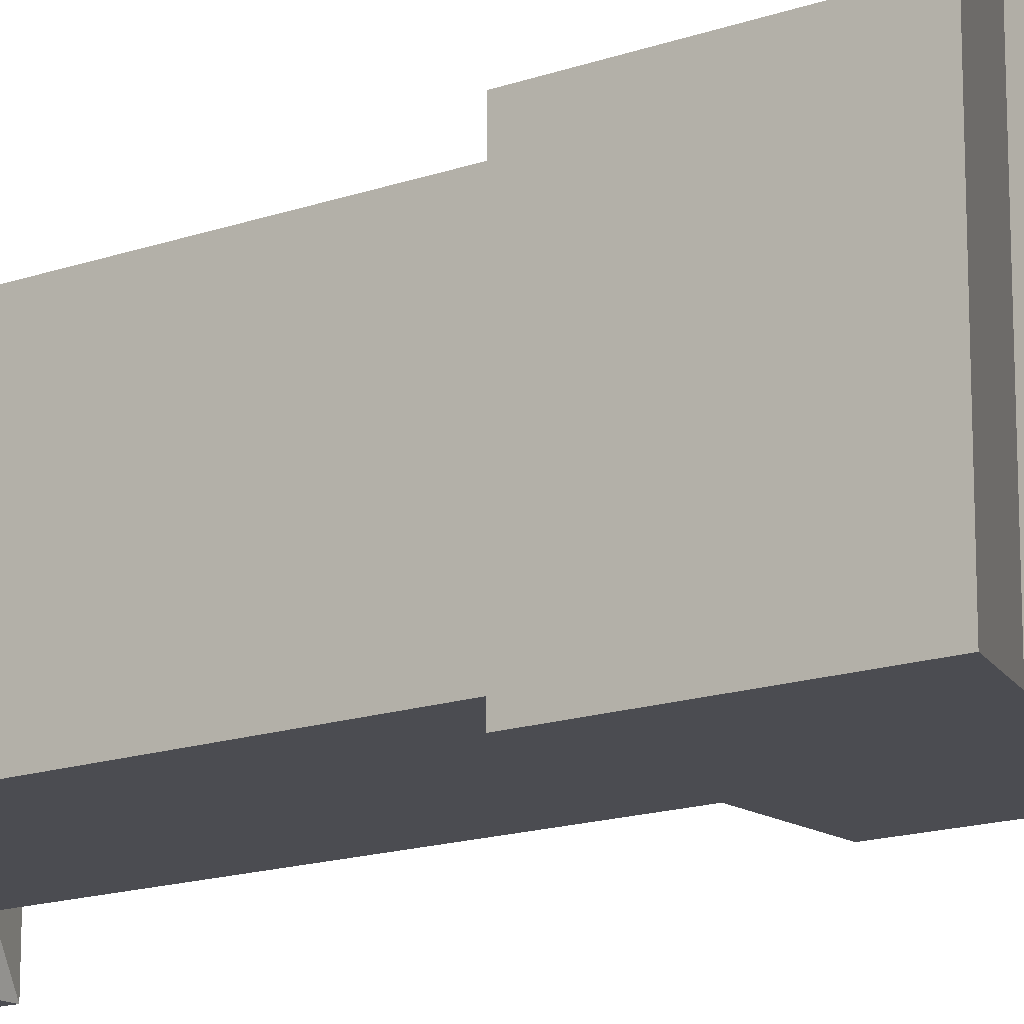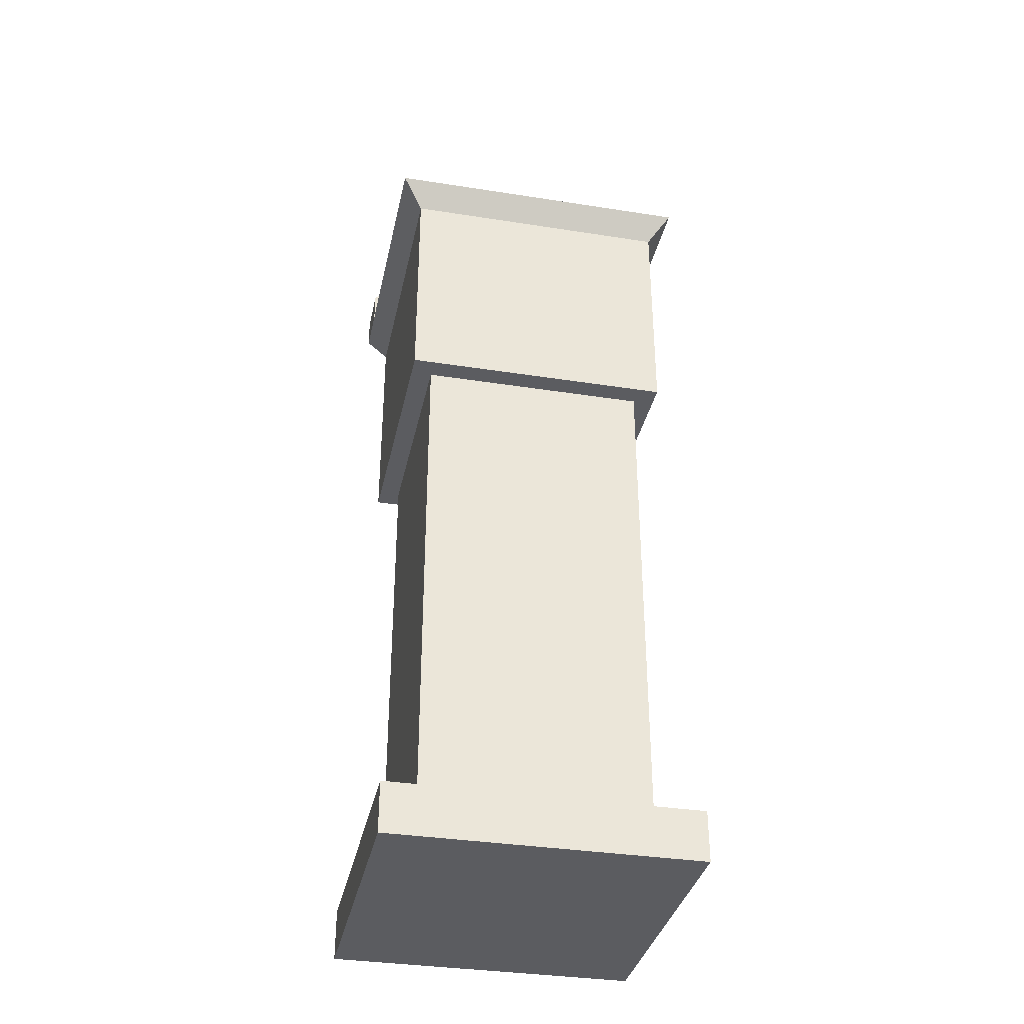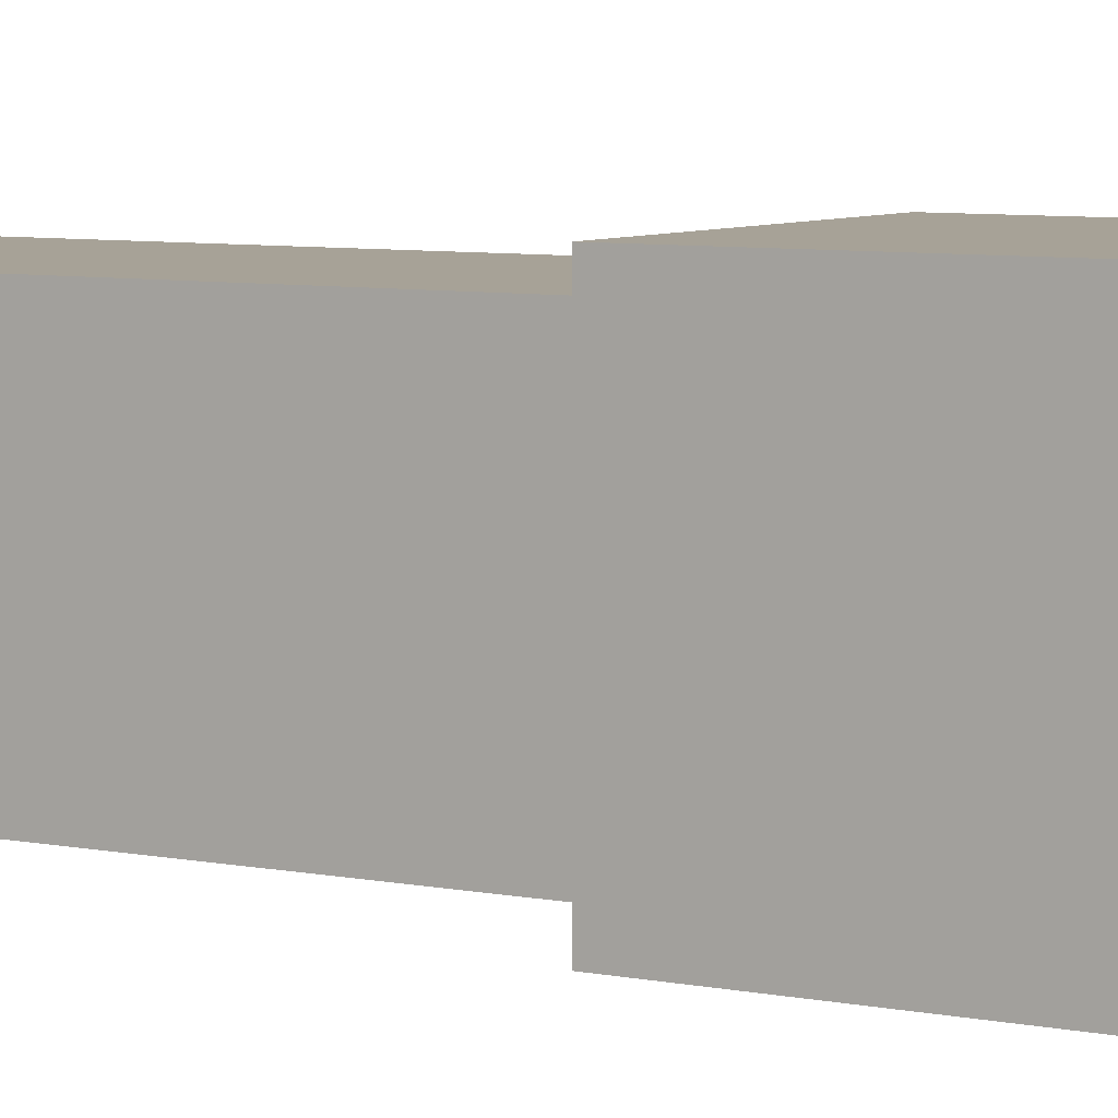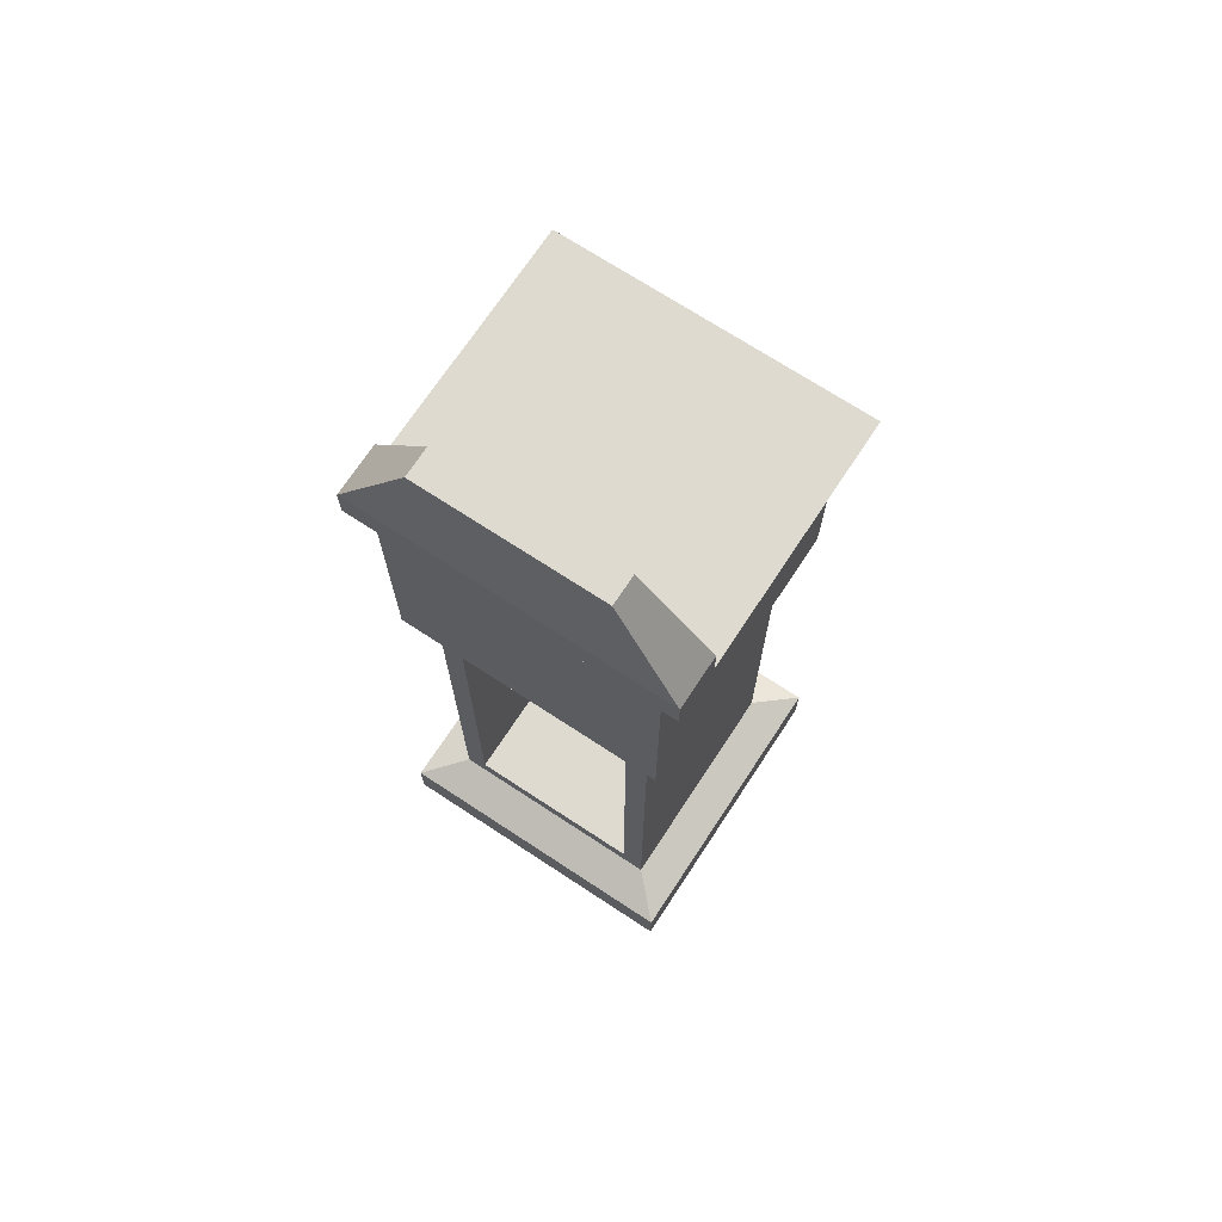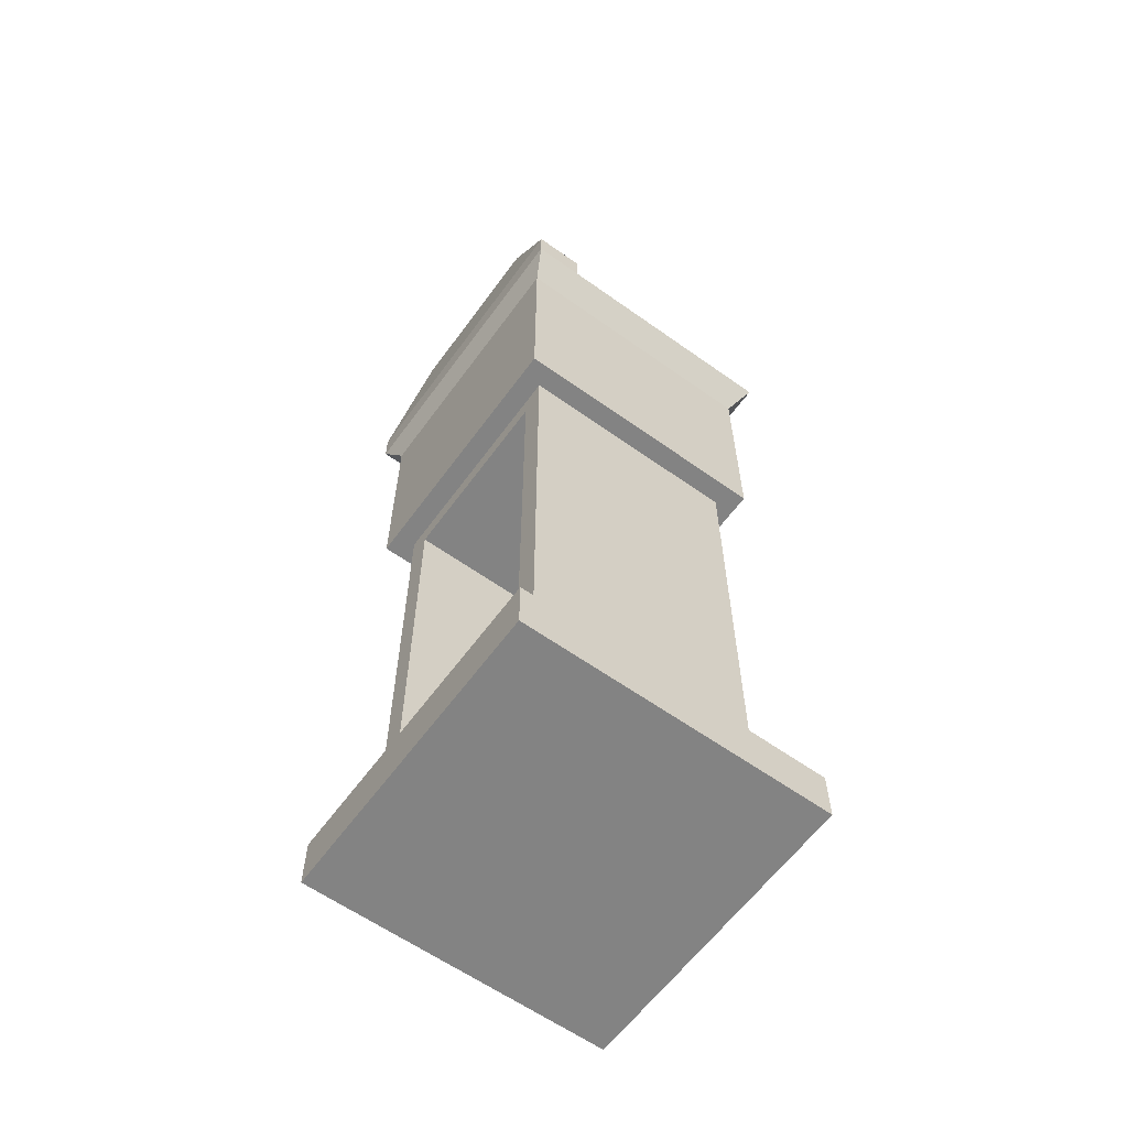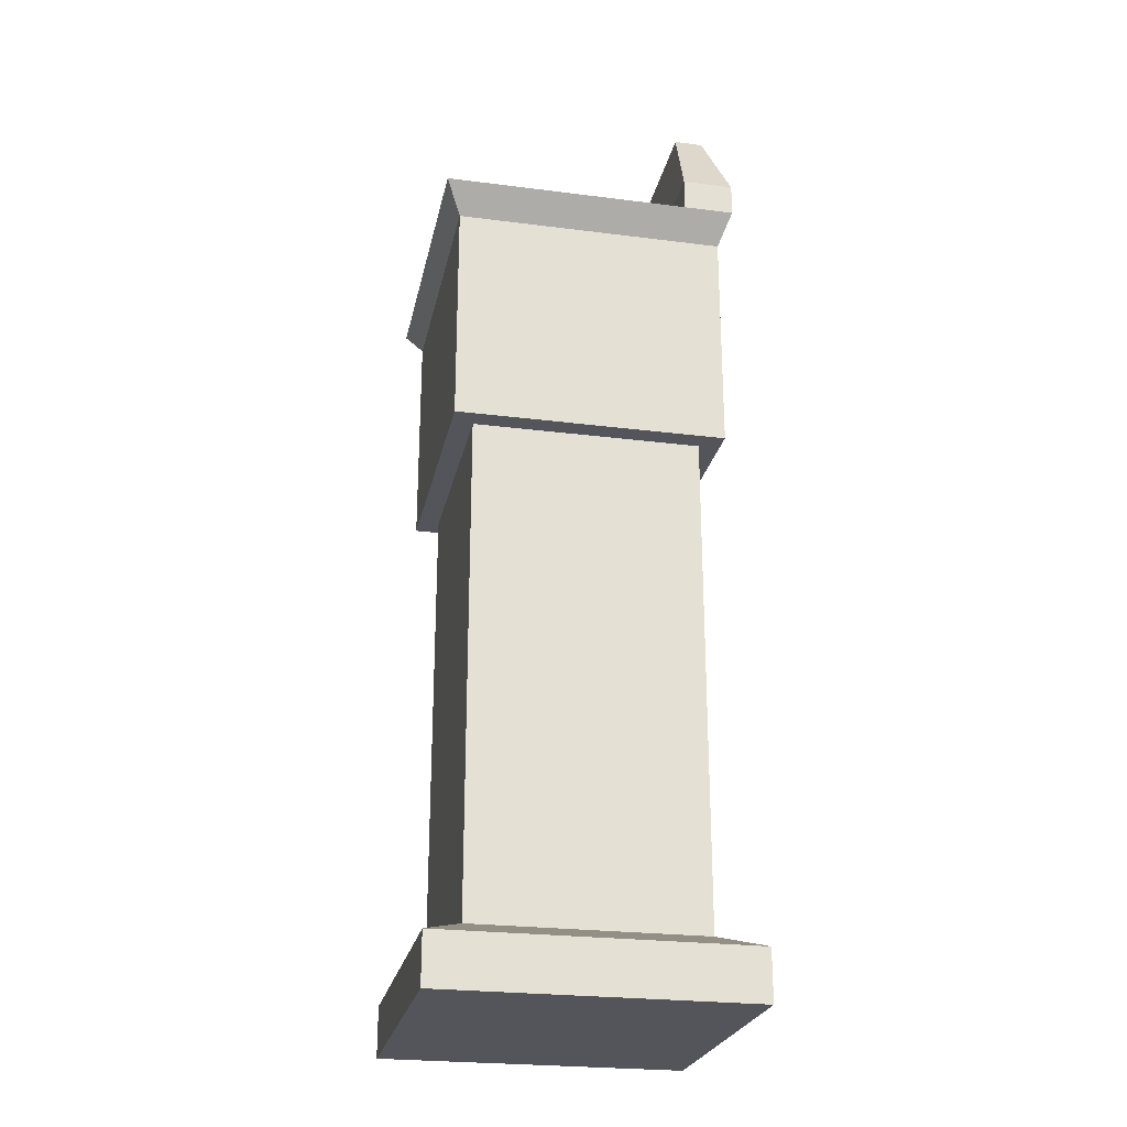
<metadata>
{"format":"obj","ext":"obj","renderer":"f3d","projection":"perspective","resolution":1024,"background":"white","views":[{"elev":-15.5,"azim":126.6,"up":"+Z"},{"elev":-35.1,"azim":78.2,"up":"+Y"},{"elev":6.6,"azim":121.3,"up":"+Z"},{"elev":70.8,"azim":-56.7,"up":"+Y"},{"elev":-61.0,"azim":-36.0,"up":"+Y"},{"elev":-24.9,"azim":168.3,"up":"+Y"}]}
</metadata>
<code>
o reloj_Cube.001
v -1 0 1
v -0.7414 0.5876 0.5928
v -1 0 -1
v -0.7414 0.5876 -0.5928
v 1 0 1
v 0.7414 0.4391 0.7414
v 1 0 -1
v 0.7414 0.4391 -0.7414
v -1 0.3311 1
v -1 0.3311 -1
v 1 0.3311 -1
v 1 0.3311 1
v -0.7414 3.514 0.5928
v -0.7414 3.514 -0.5928
v 0.7414 3.663 -0.7414
v 0.7414 3.663 0.7414
v -0.8793 3.663 0.8793
v -0.8793 3.663 -0.8793
v 0.8793 3.663 -0.8793
v 0.8793 3.663 0.8793
v -0.8793 5.132 0.8793
v -0.8793 5.132 -0.8793
v 0.8793 5.132 -0.8793
v 0.8793 5.132 0.8793
v -0.7414 0.4391 0.7414
v -0.7414 0.4391 -0.7414
v -0.7414 3.663 0.7414
v -0.7414 3.663 -0.7414
v 0.1735 0.5876 0.5928
v 0.1735 0.5876 -0.5928
v 0.1735 3.514 0.5928
v 0.1735 3.514 -0.5928
v -0.5802 5.132 0.8793
v -0.5802 5.132 -0.8793
v -0.9475 5.317 1.021
v -0.9475 5.317 -1.021
v -0.6186 5.317 -1.021
v 0.986 5.317 -1.021
v 0.986 5.317 1.021
v -0.6186 5.317 1.021
v -0.9475 5.524 1.021
v -0.9475 5.524 -1.021
v -0.6186 5.524 1.021
v -0.6186 5.524 -1.021
v -0.8769 6.184 0.5831
v -0.8769 6.184 -0.5831
v -0.6892 6.184 0.5831
v -0.6892 6.184 -0.5831
f 1 9 10 3
f 3 10 11 7
f 7 11 12 5
f 5 12 9 1
f 3 7 5 1
f 25 6 16 27
f 25 26 10 9
f 26 8 11 10
f 8 6 12 11
f 6 25 9 12
f 15 28 18 19
f 8 26 28 15
f 6 8 15 16
f 2 13 31 29
f 20 19 23 24
f 16 15 19 20
f 28 27 17 18
f 27 16 20 17
f 33 24 39 40
f 18 17 21 22
f 17 20 24 33 21
f 19 18 22 34 23
f 2 4 26 25
f 14 13 27 28
f 13 2 25 27
f 4 14 28 26
f 30 29 31 32
f 4 2 29 30
f 14 4 30 32
f 13 14 32 31
f 38 37 40 39
f 23 34 37 38
f 37 36 42 44
f 24 23 38 39
f 22 21 35 36
f 34 22 36 37
f 21 33 40 35
f 44 42 46 48
f 35 40 43 41
f 40 37 44 43
f 36 35 41 42
f 47 48 46 45
f 42 41 45 46
f 43 44 48 47
f 41 43 47 45

</code>
